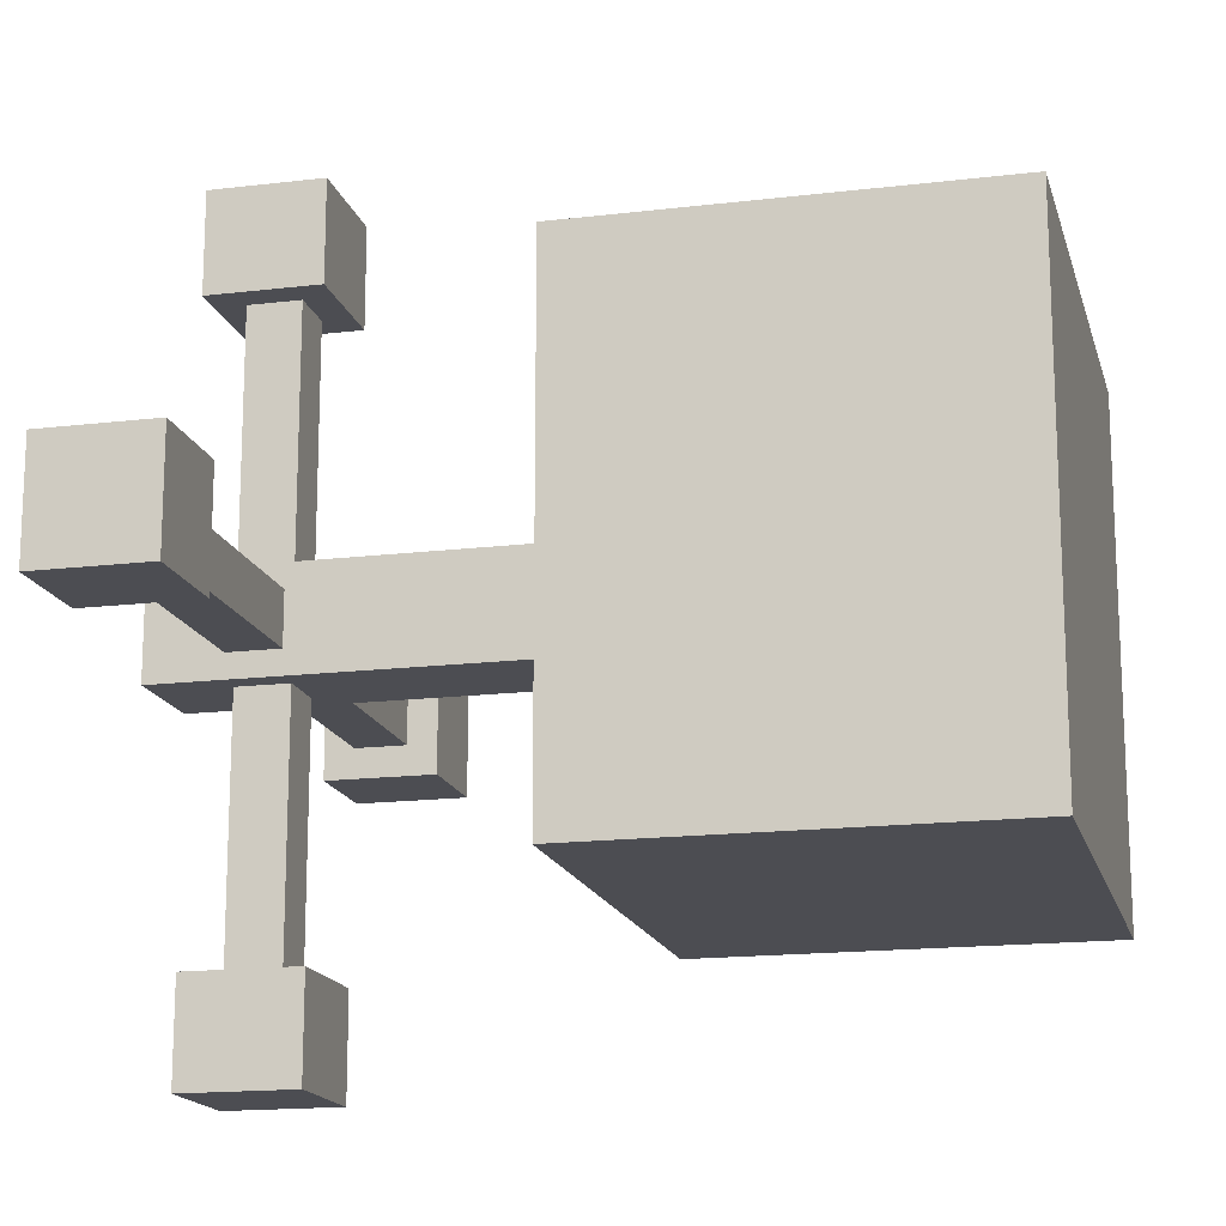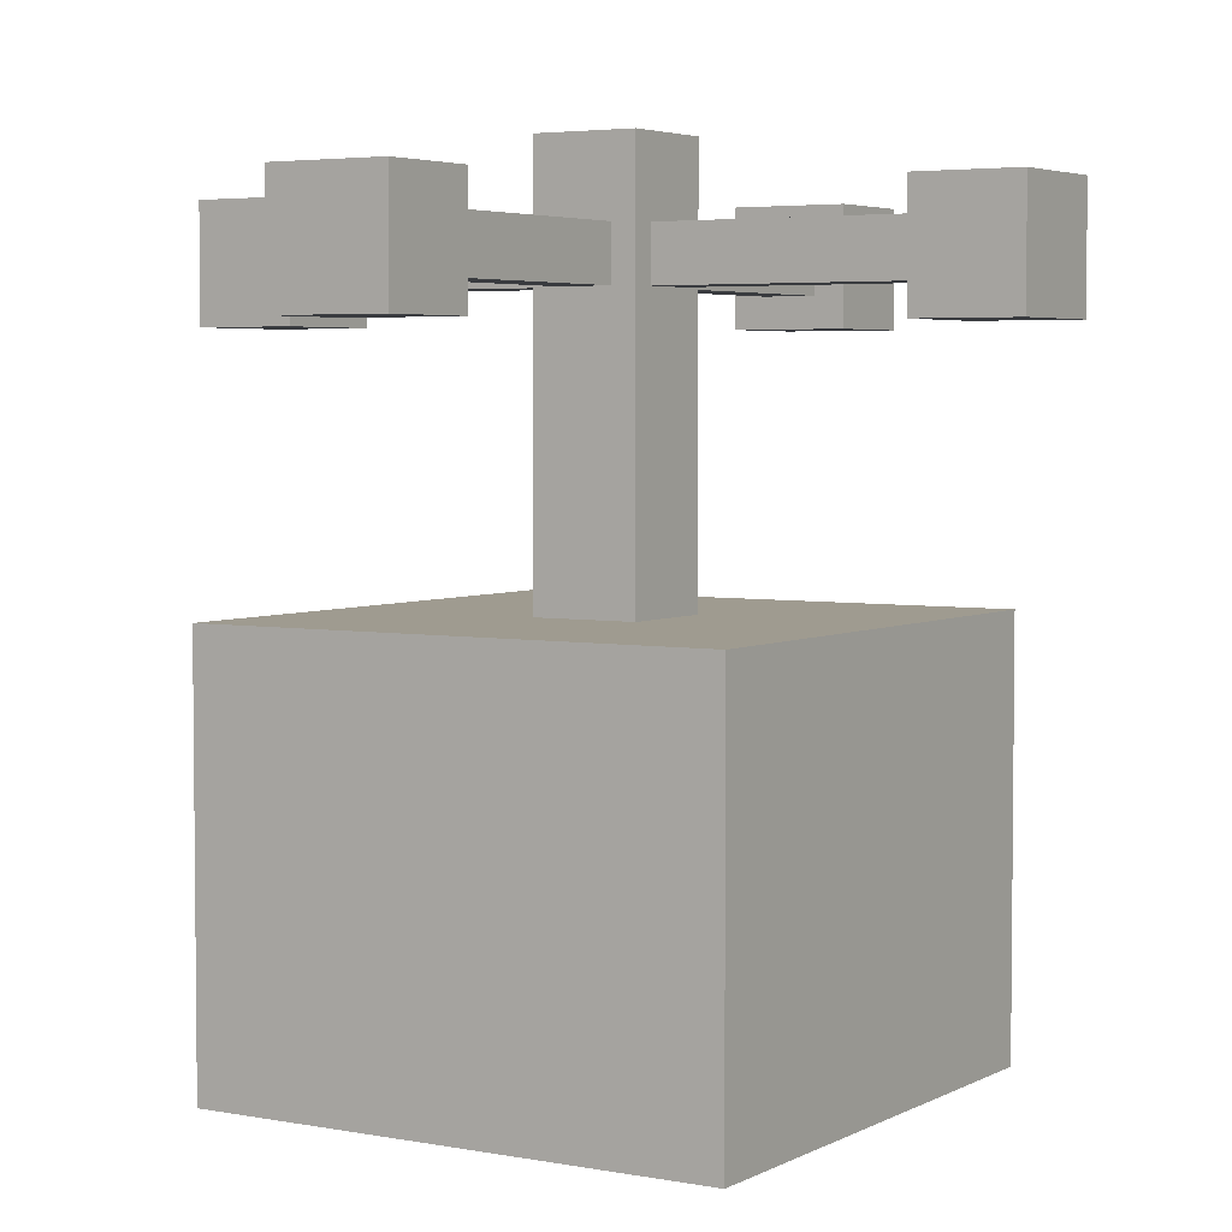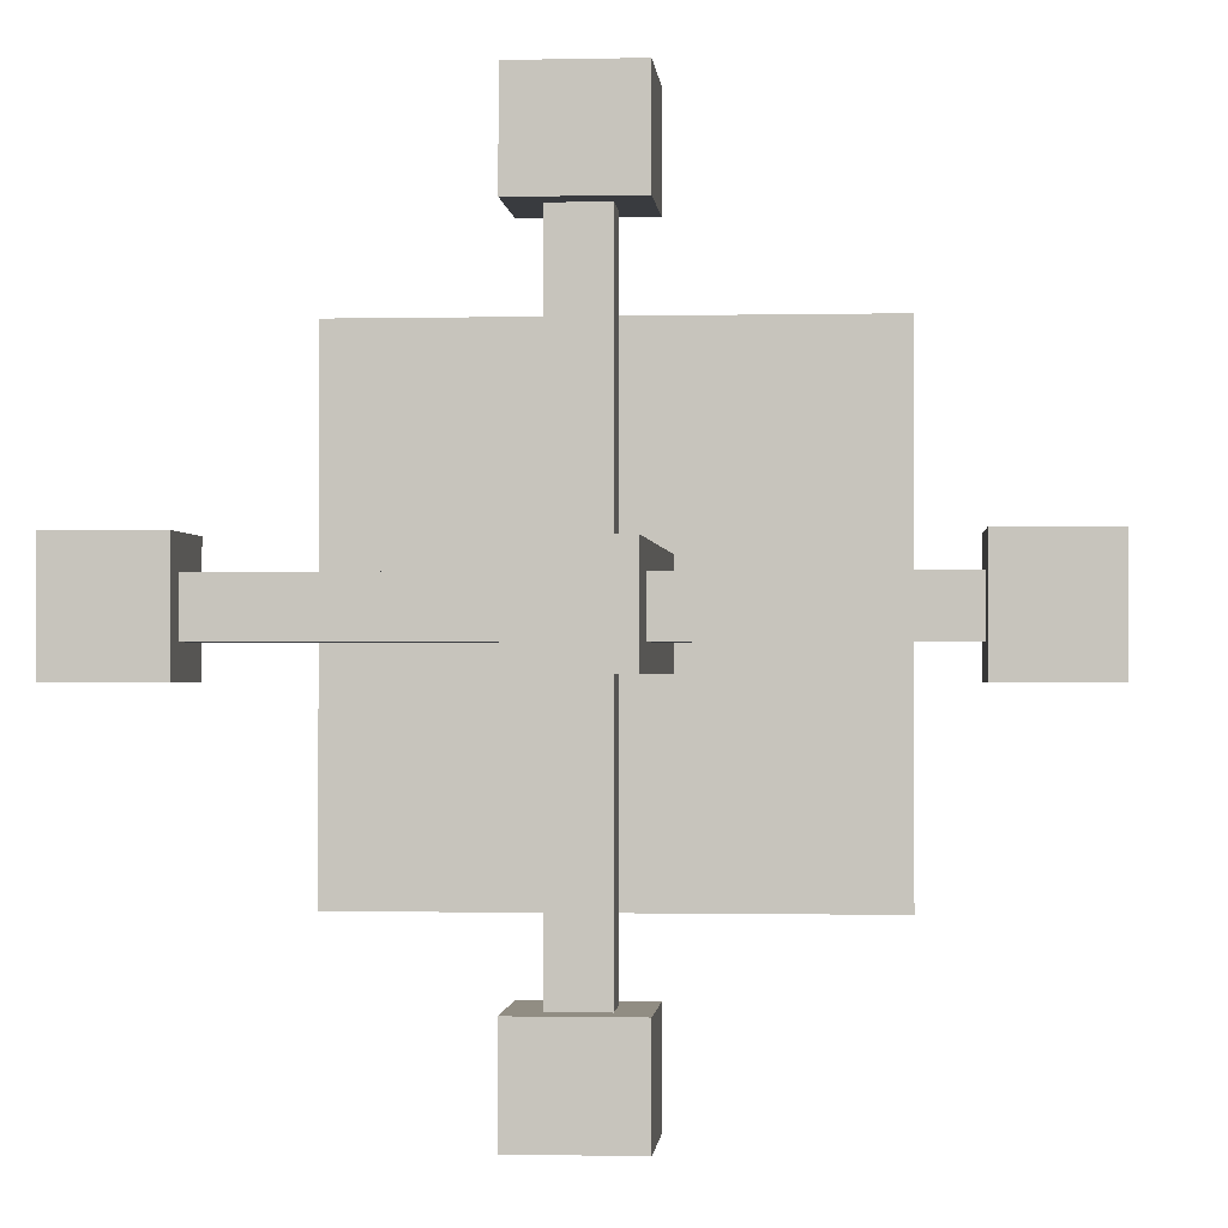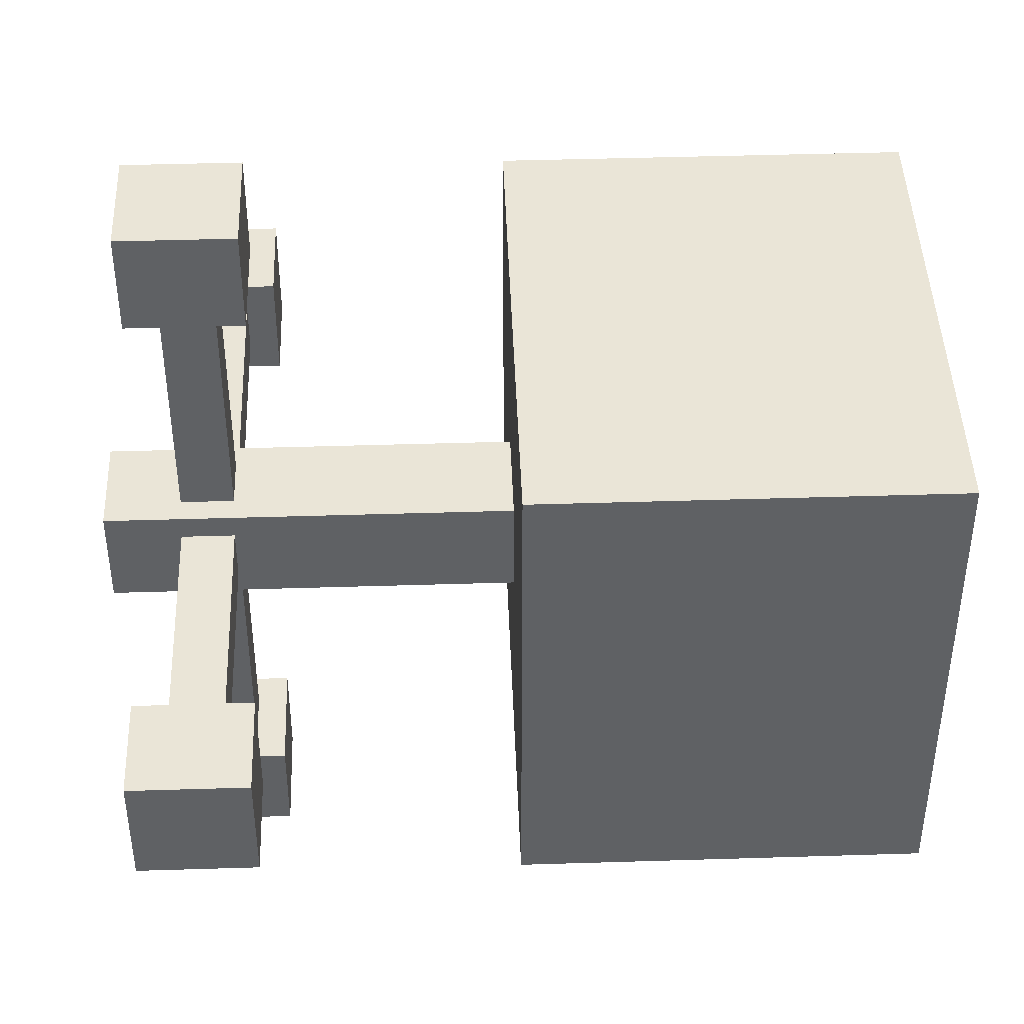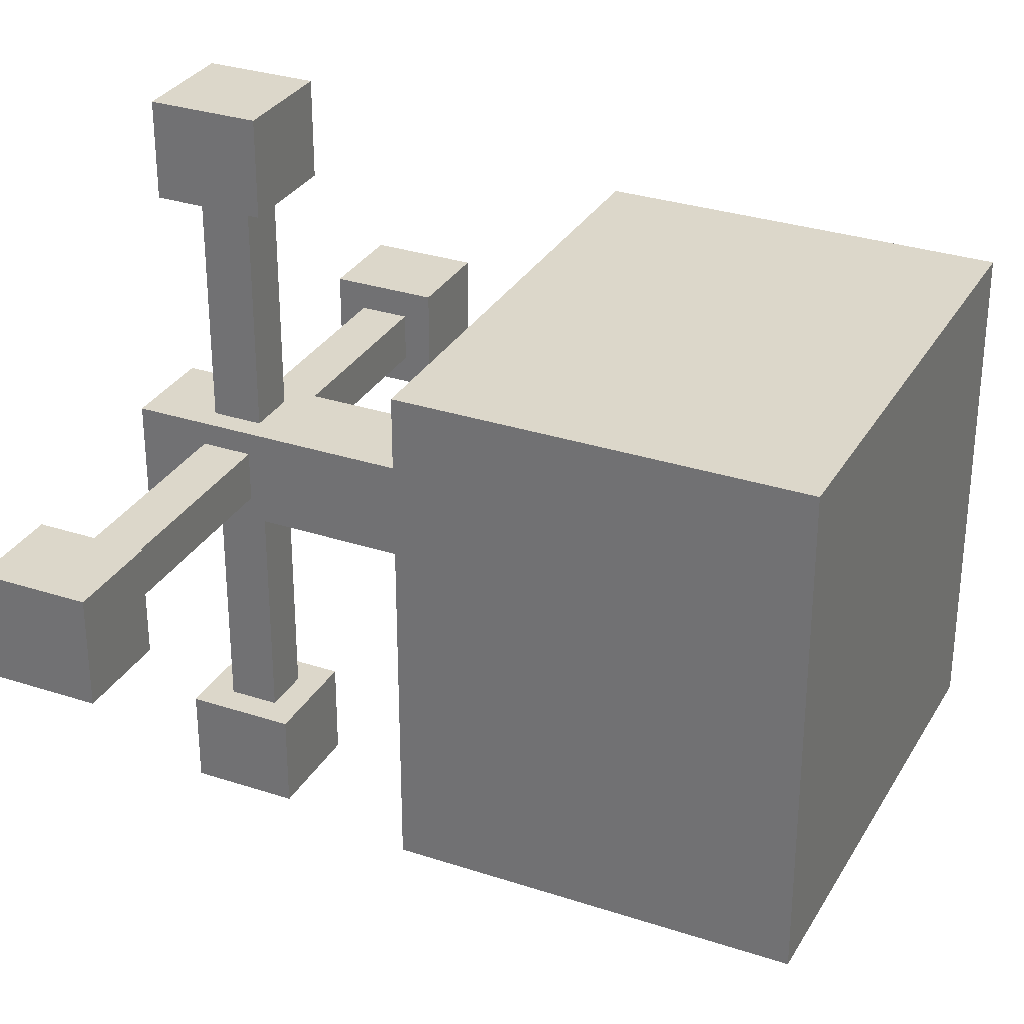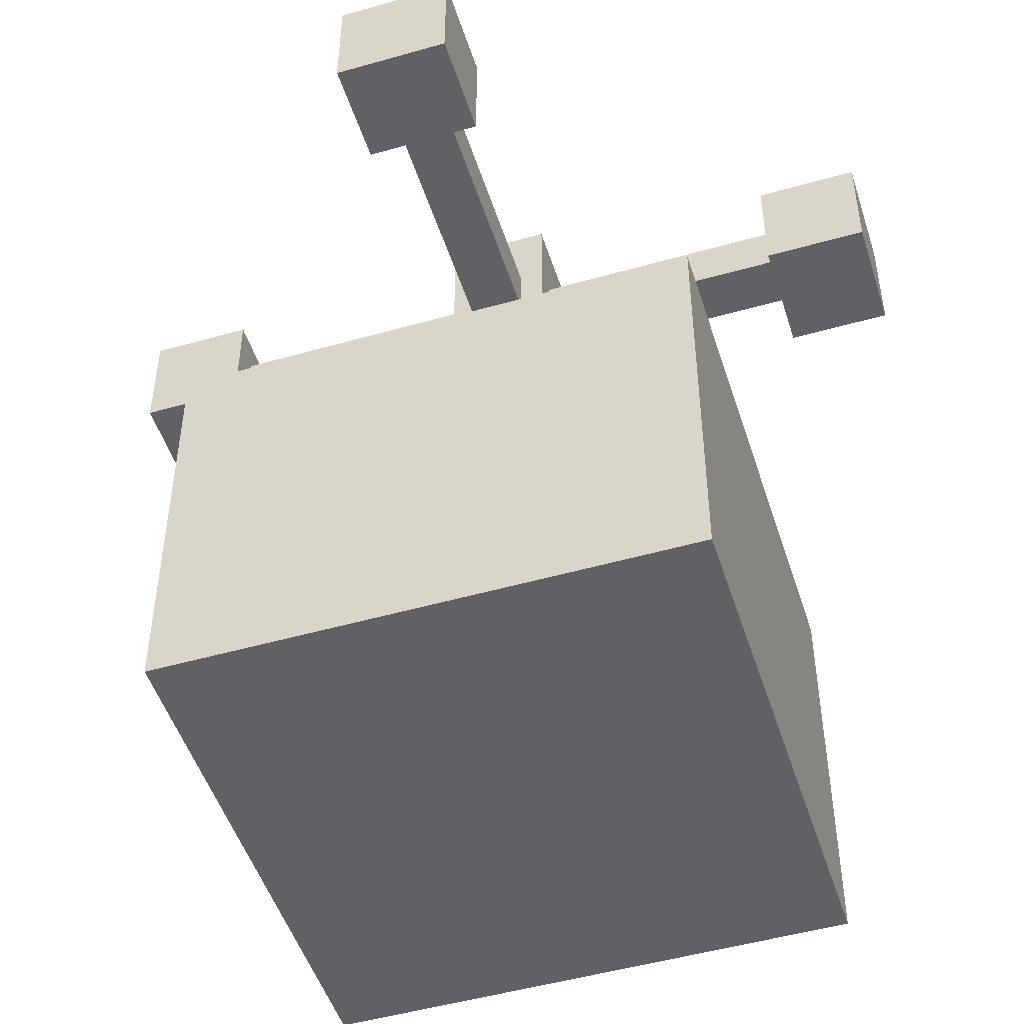
<metadata>
{"format":"obj","ext":"obj","renderer":"f3d","projection":"perspective","resolution":1024,"background":"white","views":[{"elev":-16.3,"azim":-76.1,"up":"+Z"},{"elev":4.1,"azim":-148.1,"up":"+Y"},{"elev":-1.0,"azim":-175.4,"up":"+Z"},{"elev":44.0,"azim":-92.1,"up":"+Z"},{"elev":30.7,"azim":-64.7,"up":"+Z"},{"elev":-49.4,"azim":17.5,"up":"+Y"}]}
</metadata>
<code>
v  0.1875 0 0.8125
v  0.1875 0 0.1875
v  0.8125 0 0.1875
v  0.8125 0 0.8125
v  0.1875 0.5 0.8125
v  0.8125 0.5 0.8125
v  0.8125 0.5 0.1875
v  0.1875 0.5 0.1875
g clbody
f 1 2 3
f 3 4 1
f 5 6 7
f 7 8 5
f 1 4 6
f 6 5 1
f 4 3 7
f 7 6 4
f 3 2 8
f 8 7 3
f 2 1 5
f 5 8 2
v  0.4375 0.2925 0.5625
v  0.4375 0.2925 0.4375
v  0.5625 0.2925 0.4375
v  0.5625 0.2925 0.5625
v  0.4375 1 0.5625
v  0.5625 1 0.5625
v  0.5625 1 0.4375
v  0.4375 1 0.4375
v  0.57 0.945 0.9975
v  0.43 0.945 0.9975
v  0.43 0.805 0.9975
v  0.57 0.805 0.9975
v  0.9975 0.945 0.43
v  0.9975 0.945 0.57
v  0.9975 0.805 0.57
v  0.9975 0.805 0.43
v  0.43 0.945 0.0025
v  0.57 0.945 0.0025
v  0.57 0.805 0.0025
v  0.43 0.805 0.0025
v  0.0025 0.945 0.57
v  0.0025 0.945 0.43
v  0.0025 0.805 0.43
v  0.0025 0.805 0.57
v  0.4375 0.9375 0.5625
v  0.5625 0.9375 0.5625
v  0.5625 0.8125 0.5625
v  0.4375 0.8125 0.5625
v  0.5625 0.9375 0.4375
v  0.5625 0.8125 0.4375
v  0.4375 0.9375 0.4375
v  0.4375 0.8125 0.4375
v  0.5325 0.9075 0.5625
v  0.5325 0.8425 0.5625
v  0.4675 0.9075 0.5625
v  0.4675 0.8425 0.5625
v  0.5625 0.9075 0.4675
v  0.5625 0.8425 0.4675
v  0.5625 0.9075 0.5325
v  0.5625 0.8425 0.5325
v  0.4675 0.9075 0.4375
v  0.4675 0.8425 0.4375
v  0.5325 0.9075 0.4375
v  0.5325 0.8425 0.4375
v  0.4375 0.9075 0.5325
v  0.4375 0.8425 0.5325
v  0.4375 0.9075 0.4675
v  0.4375 0.8425 0.4675
v  0.5325 0.9075 0.8725
v  0.5325 0.8425 0.8725
v  0.4675 0.9075 0.8725
v  0.4675 0.8425 0.8725
v  0.8725 0.9075 0.4675
v  0.8725 0.8425 0.4675
v  0.8725 0.9075 0.5325
v  0.8725 0.8425 0.5325
v  0.4675 0.9075 0.1275
v  0.4675 0.8425 0.1275
v  0.5325 0.9075 0.1275
v  0.5325 0.8425 0.1275
v  0.1275 0.9075 0.5325
v  0.1275 0.8425 0.5325
v  0.1275 0.9075 0.4675
v  0.1275 0.8425 0.4675
v  0.57 0.945 0.8725
v  0.57 0.805 0.8725
v  0.43 0.945 0.8725
v  0.43 0.805 0.8725
v  0.8725 0.945 0.43
v  0.8725 0.805 0.43
v  0.8725 0.945 0.57
v  0.8725 0.805 0.57
v  0.43 0.945 0.1275
v  0.43 0.805 0.1275
v  0.57 0.945 0.1275
v  0.57 0.805 0.1275
v  0.1275 0.945 0.57
v  0.1275 0.805 0.57
v  0.1275 0.945 0.43
v  0.1275 0.805 0.43
g clspinner
f 9 10 11
f 11 12 9
f 13 14 15
f 15 16 13
f 17 18 19
f 19 20 17
f 21 22 23
f 23 24 21
f 25 26 27
f 27 28 25
f 29 30 31
f 31 32 29
f 14 13 33
f 33 34 14
f 9 12 35
f 35 36 9
f 15 14 34
f 34 37 15
f 12 11 38
f 38 35 12
f 16 15 37
f 37 39 16
f 11 10 40
f 40 38 11
f 13 16 39
f 39 33 13
f 10 9 36
f 36 40 10
f 35 34 41
f 41 42 35
f 34 33 43
f 43 41 34
f 33 36 44
f 44 43 33
f 36 35 42
f 42 44 36
f 38 37 45
f 45 46 38
f 37 34 47
f 47 45 37
f 34 35 48
f 48 47 34
f 35 38 46
f 46 48 35
f 40 39 49
f 49 50 40
f 39 37 51
f 51 49 39
f 37 38 52
f 52 51 37
f 38 40 50
f 50 52 38
f 36 33 53
f 53 54 36
f 33 39 55
f 55 53 33
f 39 40 56
f 56 55 39
f 40 36 54
f 54 56 40
f 42 41 57
f 57 58 42
f 41 43 59
f 59 57 41
f 43 44 60
f 60 59 43
f 44 42 58
f 58 60 44
f 46 45 61
f 61 62 46
f 45 47 63
f 63 61 45
f 47 48 64
f 64 63 47
f 48 46 62
f 62 64 48
f 50 49 65
f 65 66 50
f 49 51 67
f 67 65 49
f 51 52 68
f 68 67 51
f 52 50 66
f 66 68 52
f 54 53 69
f 69 70 54
f 53 55 71
f 71 69 53
f 55 56 72
f 72 71 55
f 56 54 70
f 70 72 56
f 58 57 73
f 73 74 58
f 57 59 75
f 75 73 57
f 59 60 76
f 76 75 59
f 60 58 74
f 74 76 60
f 62 61 77
f 77 78 62
f 61 63 79
f 79 77 61
f 63 64 80
f 80 79 63
f 64 62 78
f 78 80 64
f 66 65 81
f 81 82 66
f 65 67 83
f 83 81 65
f 67 68 84
f 84 83 67
f 68 66 82
f 82 84 68
f 70 69 85
f 85 86 70
f 69 71 87
f 87 85 69
f 71 72 88
f 88 87 71
f 72 70 86
f 86 88 72
f 74 73 17
f 17 20 74
f 73 75 18
f 18 17 73
f 75 76 19
f 19 18 75
f 76 74 20
f 20 19 76
f 78 77 21
f 21 24 78
f 77 79 22
f 22 21 77
f 79 80 23
f 23 22 79
f 80 78 24
f 24 23 80
f 82 81 25
f 25 28 82
f 81 83 26
f 26 25 81
f 83 84 27
f 27 26 83
f 84 82 28
f 28 27 84
f 86 85 29
f 29 32 86
f 85 87 30
f 30 29 85
f 87 88 31
f 31 30 87
f 88 86 32
f 32 31 88

</code>
